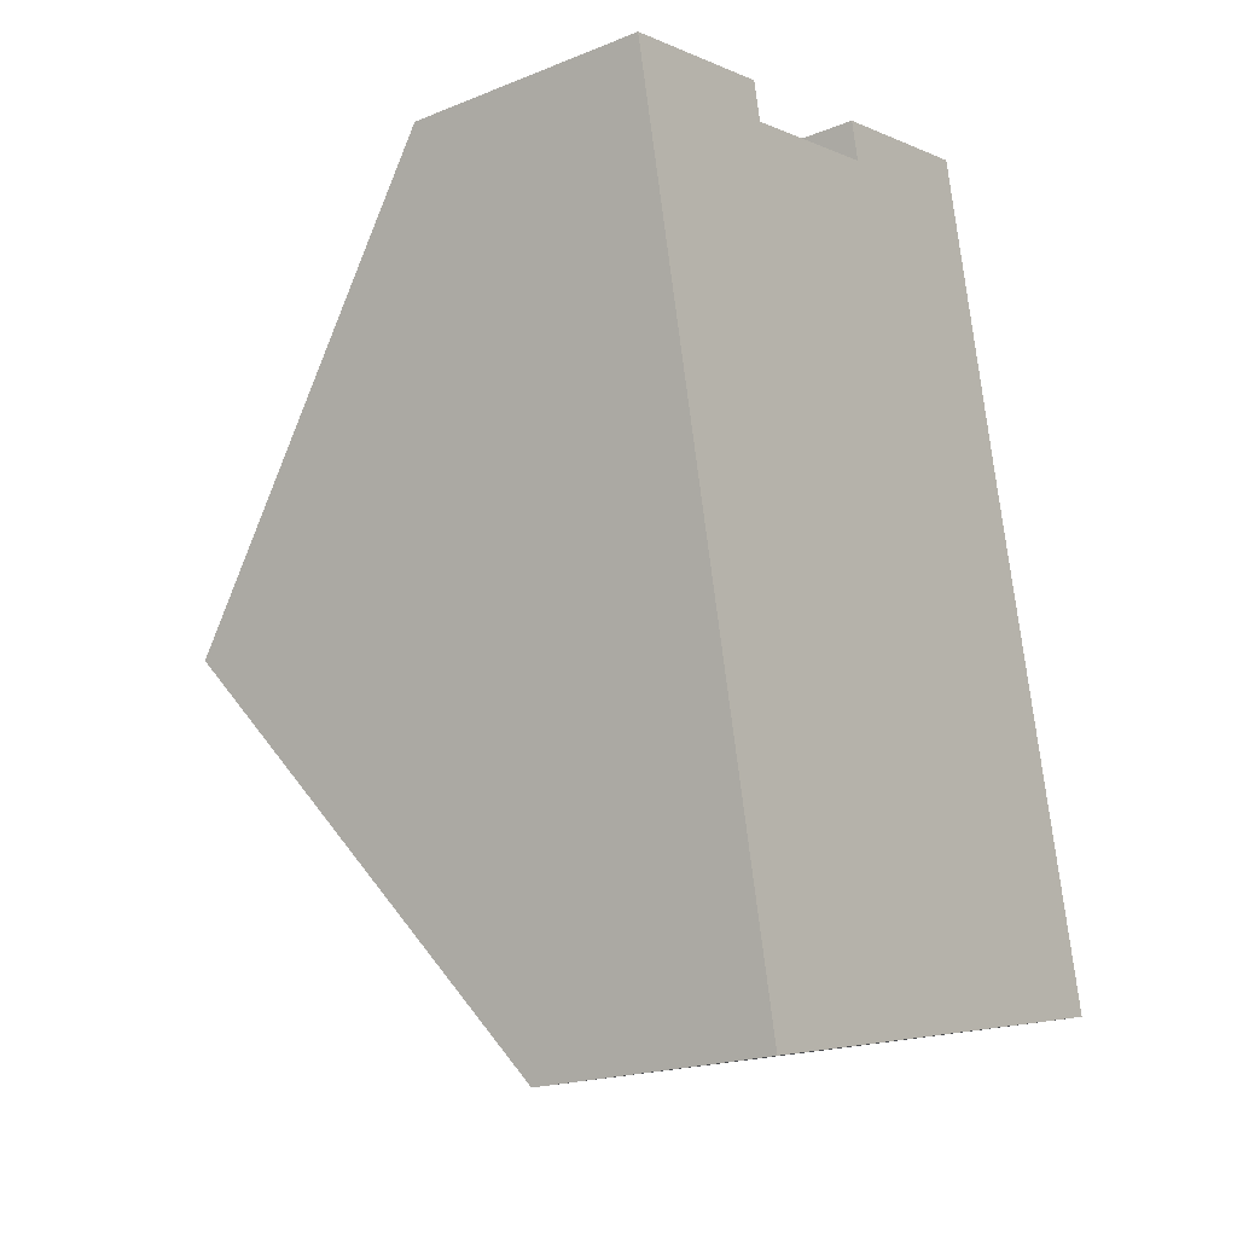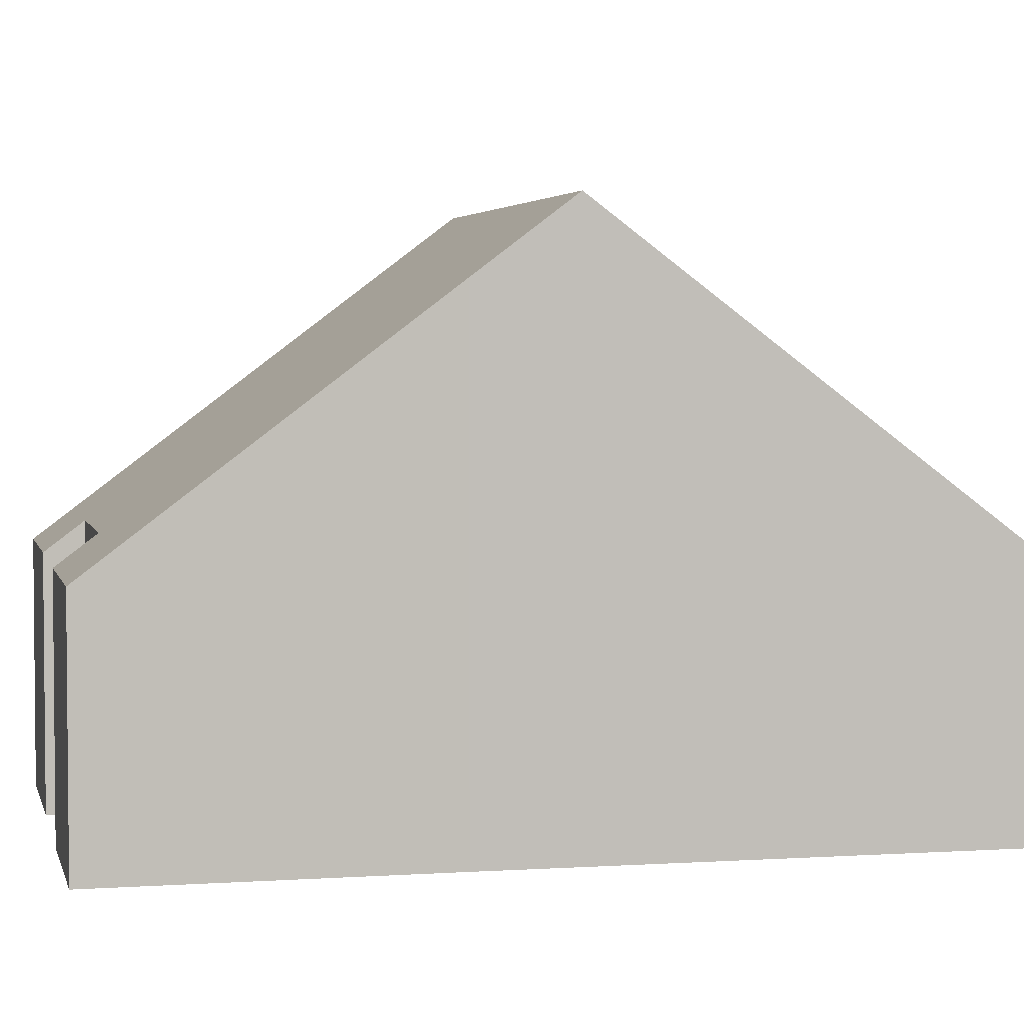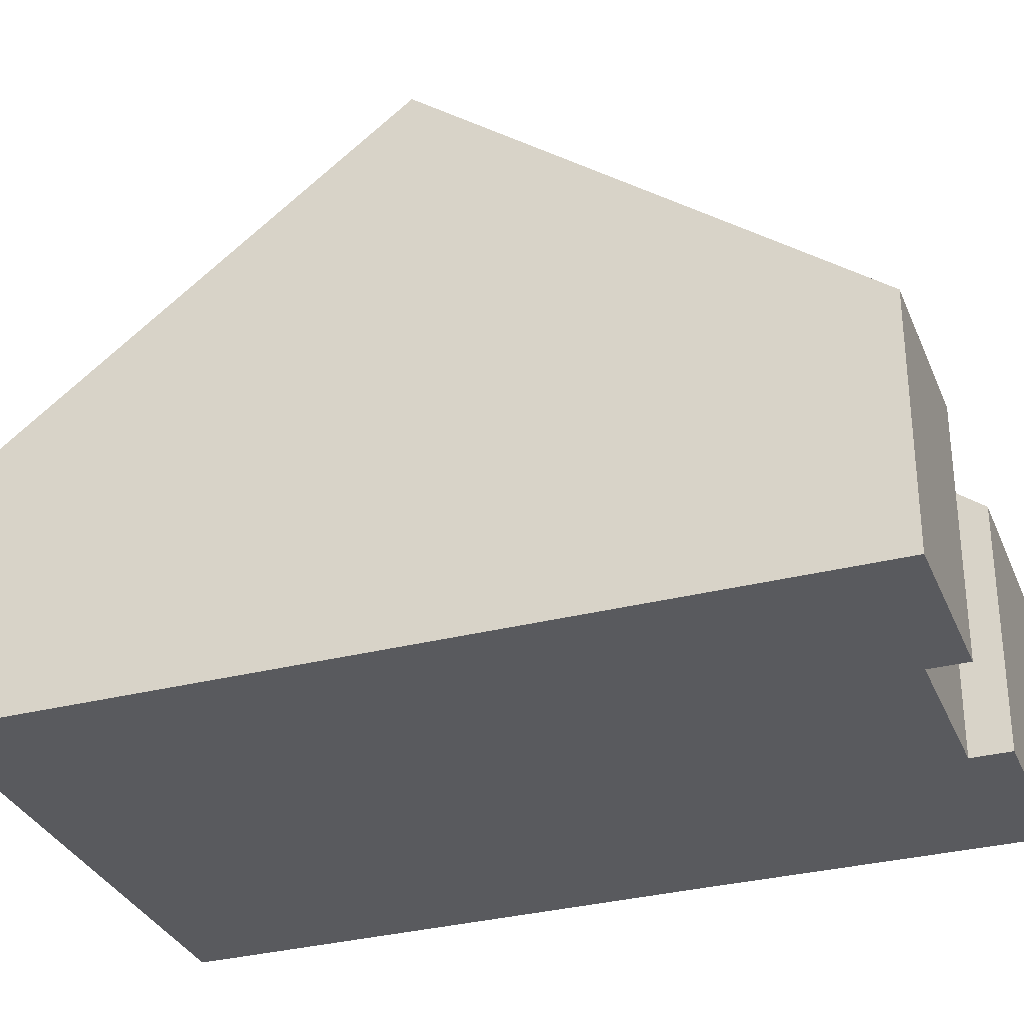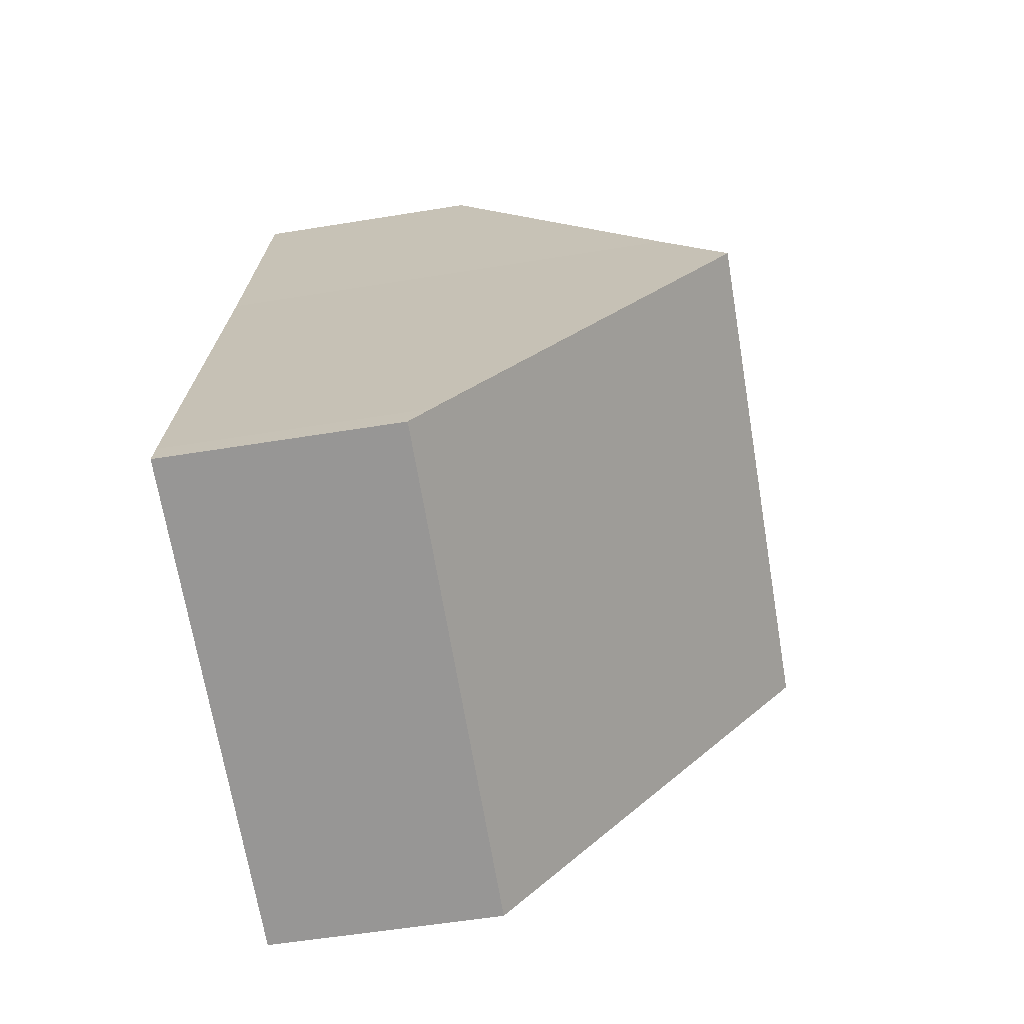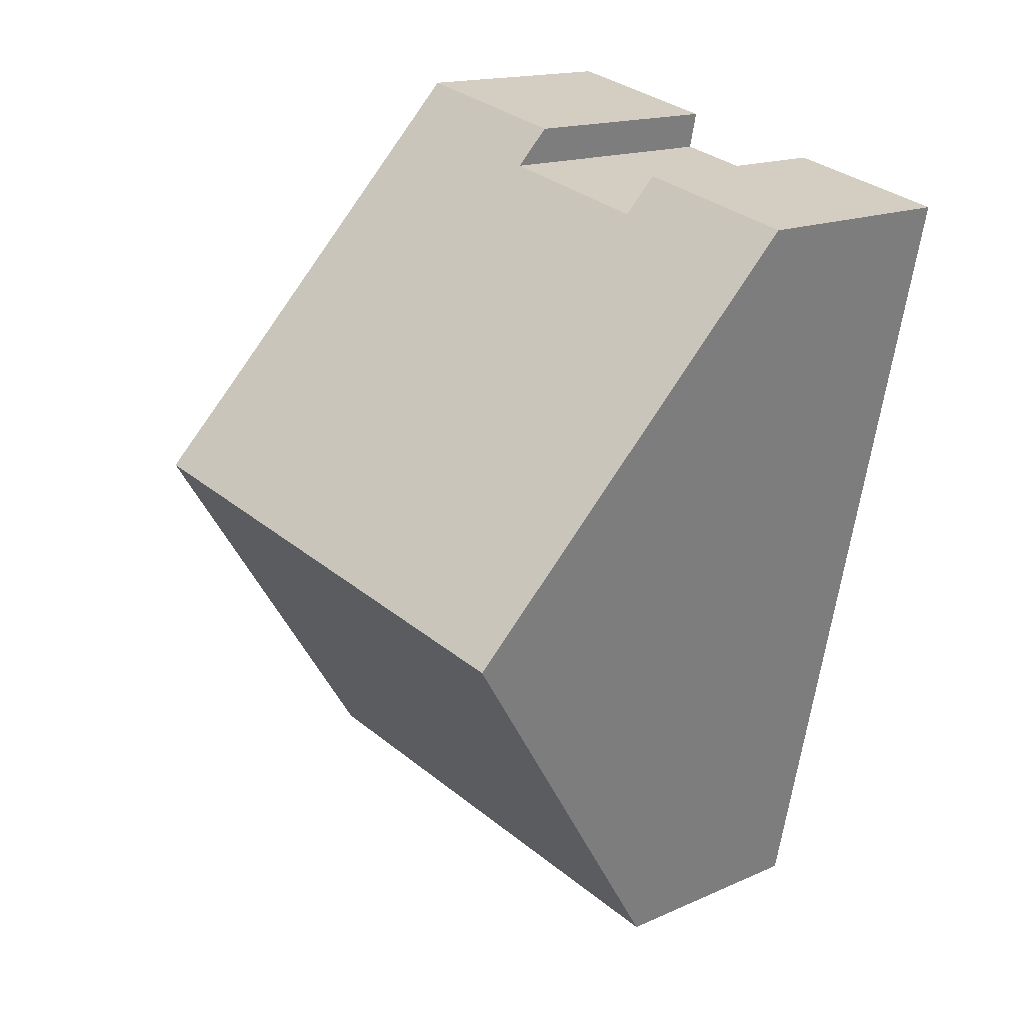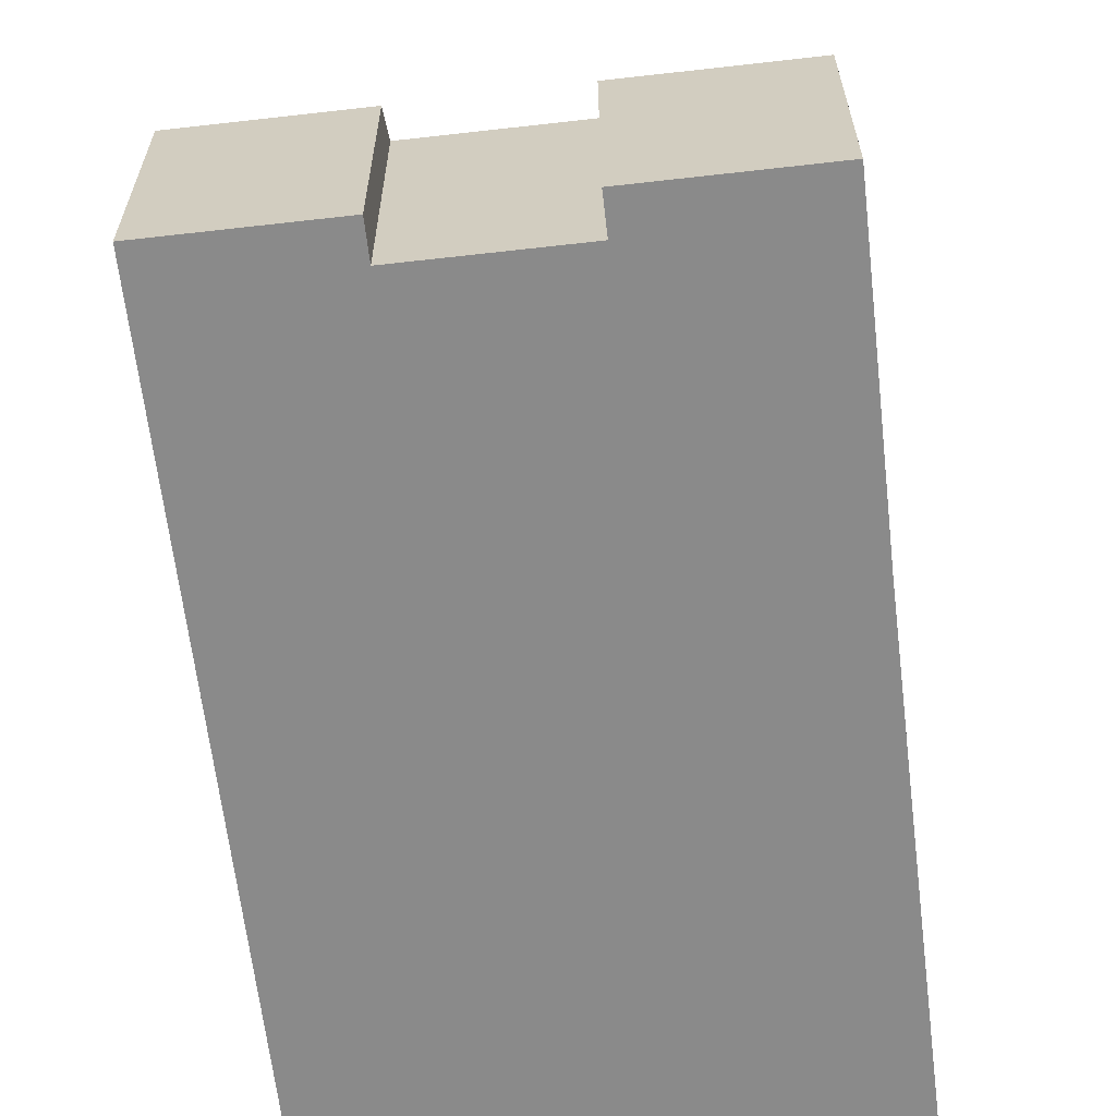
<metadata>
{"format":"obj","ext":"obj","renderer":"f3d","projection":"perspective","resolution":1024,"background":"white","views":[{"elev":-19.7,"azim":-53.3,"up":"+Z"},{"elev":3.6,"azim":64.9,"up":"+Y"},{"elev":-31.8,"azim":-82.4,"up":"+Y"},{"elev":-56.2,"azim":99.7,"up":"+Z"},{"elev":15.8,"azim":-132.8,"up":"+Z"},{"elev":-63.4,"azim":-5.7,"up":"+Y"}]}
</metadata>
<code>
v  1.356 8.517 -6.249
v  10.61 3.69 -10.8
v  2.714 3.69 -12.51
v  9.189 8.517 -4.55
v  10.52 4.004 -10.39
v  7.816 3.69 1.71
v  5.244 4.14 0.54
v  5.117 3.69 1.124
v  2.628 3.7 0.571
v  0 3.7 2.266e-16
v  2.752 4.141 -0.001
v  8.869 7.43 -3.143
v  5.117 -6.883e-17 1.124
v  7.816 -1.047e-16 1.71
v  0 0 0
v  2.628 -3.496e-17 0.571
v  2.752 6.123e-20 -0.001
v  5.244 -3.307e-17 0.54
v  8.869 1.925e-16 -3.143
v  9.189 2.786e-16 -4.55
v  10.52 6.364e-16 -10.39
v  10.61 6.613e-16 -10.8
v  2.714 7.661e-16 -12.51
v  1.356 3.826e-16 -6.249
g defaultobject
f 1 2 3
f 2 1 4
f 2 4 5
f 6 7 8
f 9 1 10
f 1 9 11
f 1 11 7
f 1 7 6
f 1 6 12
f 1 12 4
f 13 6 8
f 6 13 14
f 15 9 10
f 9 15 16
f 17 7 11
f 7 17 18
f 14 12 6
f 12 14 19
f 12 19 4
f 4 19 5
f 5 19 20
f 5 20 21
f 5 21 2
f 2 21 22
f 9 17 11
f 17 9 16
f 22 3 2
f 3 22 23
f 23 1 3
f 1 23 24
f 1 24 10
f 10 24 15
f 18 8 7
f 8 18 13
f 22 24 23
f 24 22 17
f 17 22 18
f 18 22 19
f 18 19 14
f 19 22 20
f 20 22 21
f 14 13 18
f 24 16 15
f 16 24 17

</code>
